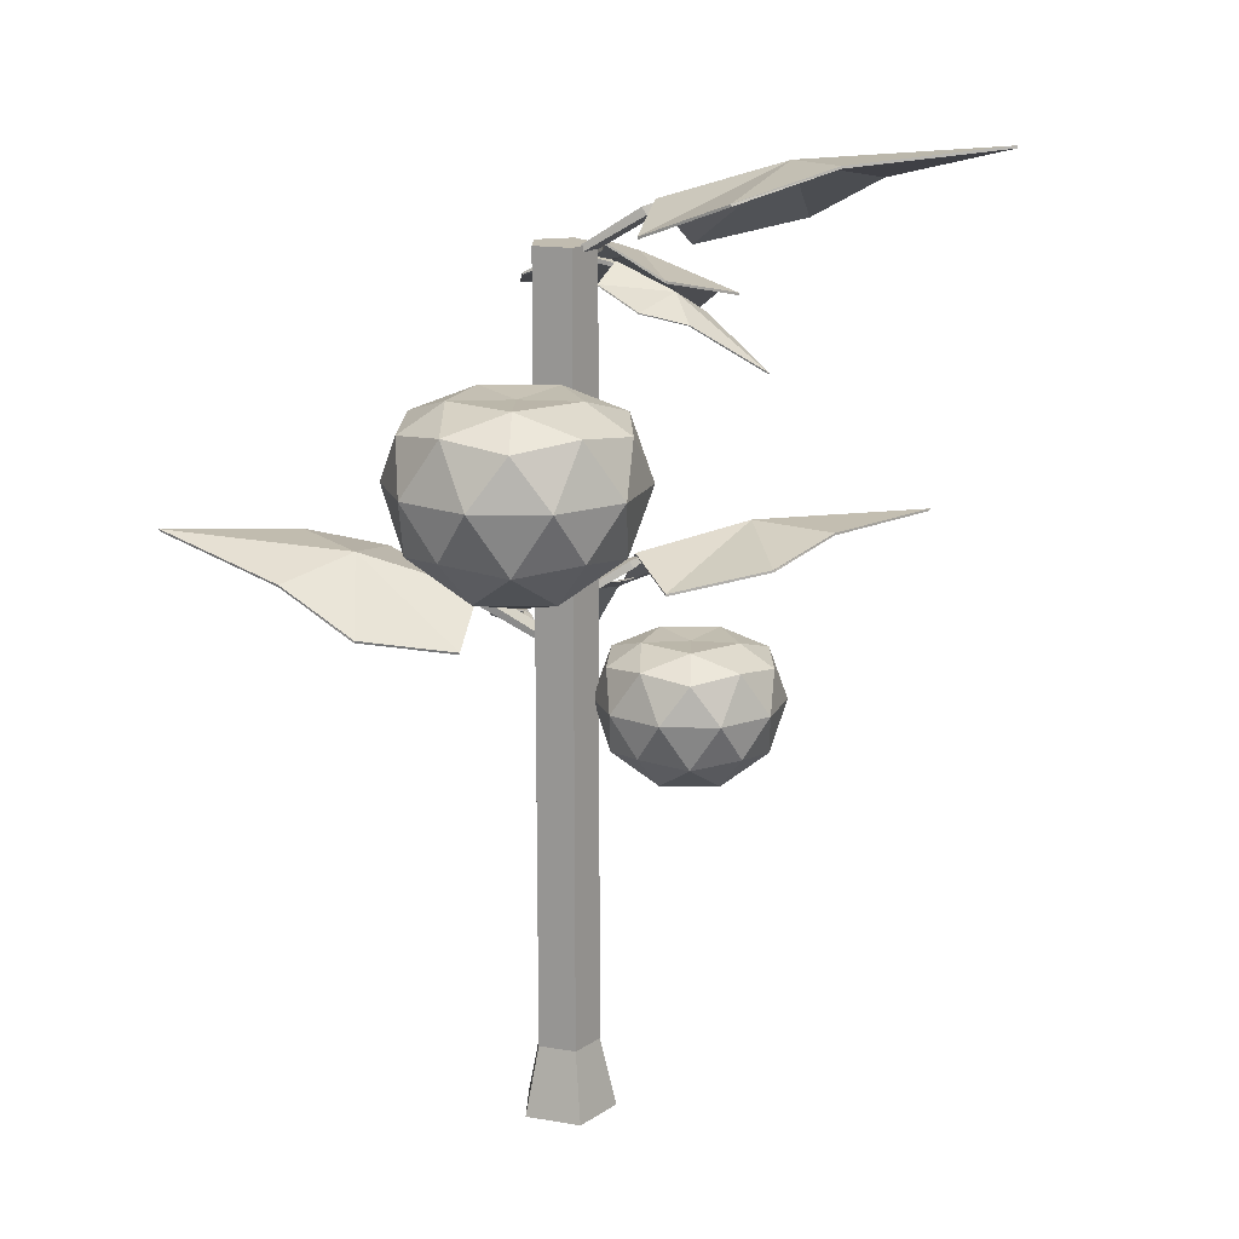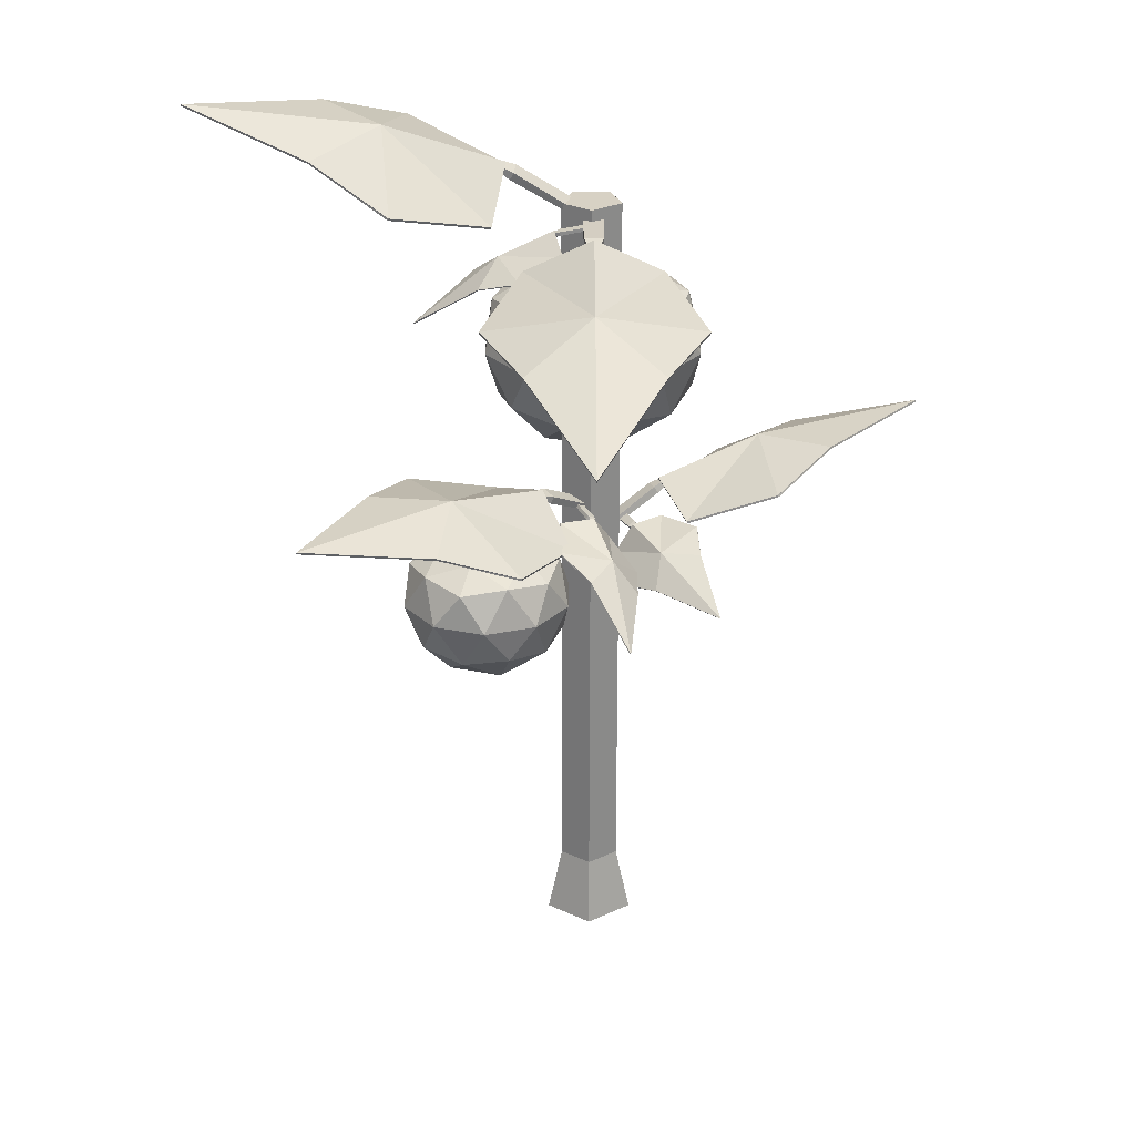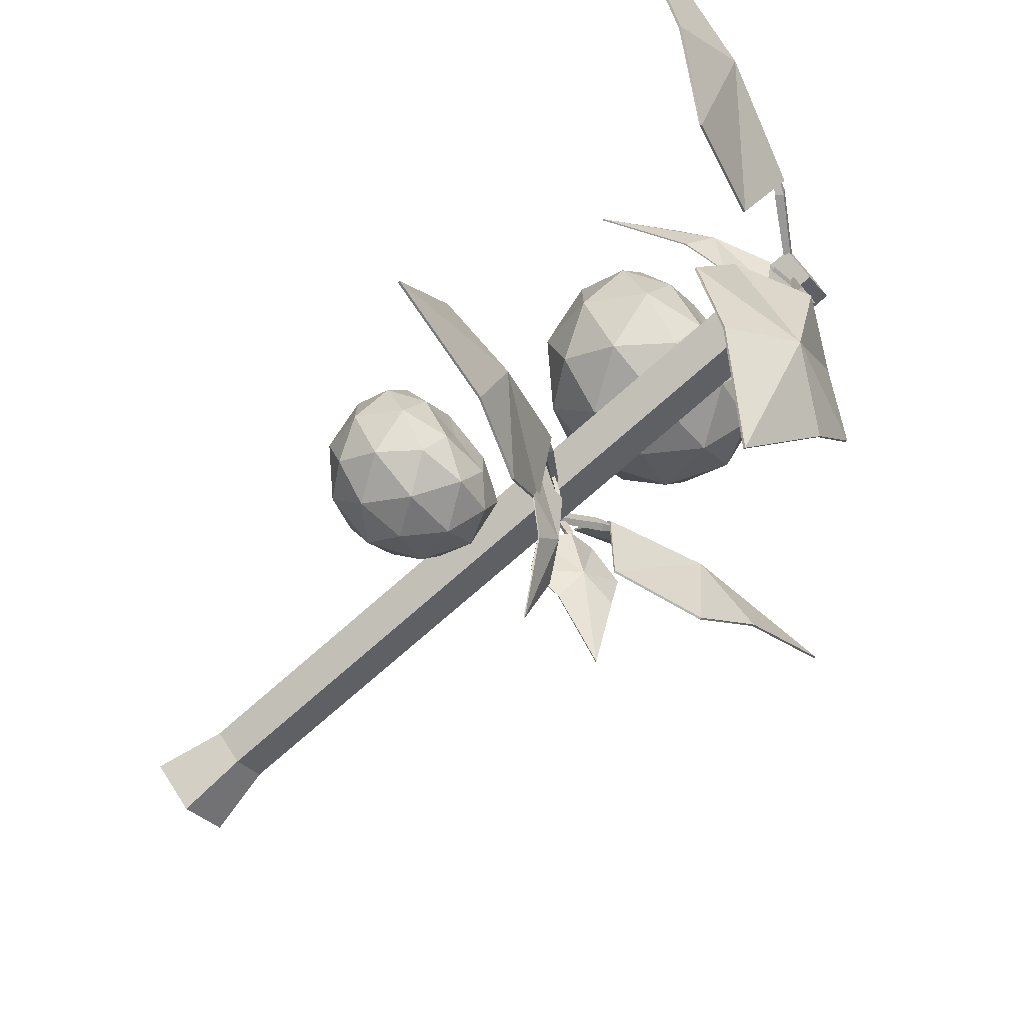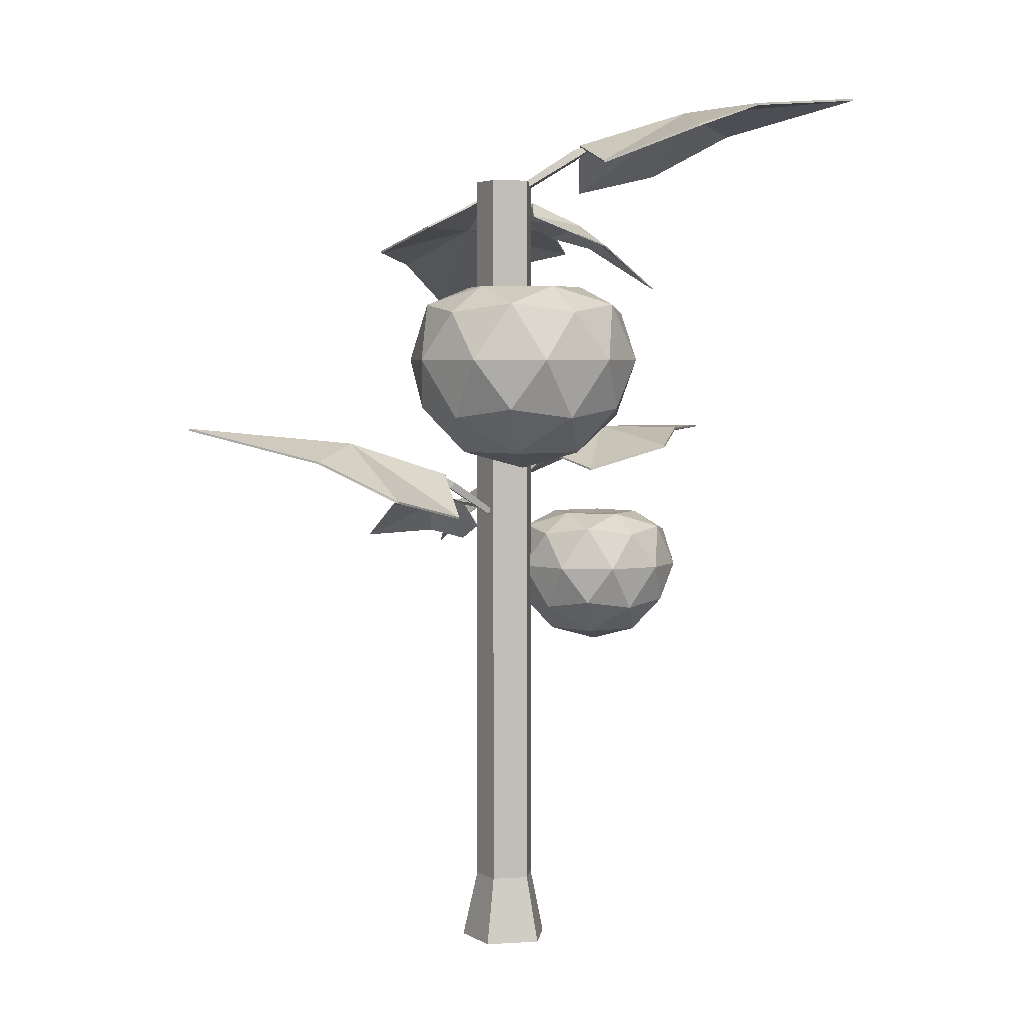
<metadata>
{"format":"obj","ext":"obj","renderer":"f3d","projection":"perspective","resolution":1024,"background":"white","views":[{"elev":16.4,"azim":19.4,"up":"+Y"},{"elev":27.1,"azim":-180.0,"up":"+Y"},{"elev":-74.8,"azim":131.3,"up":"+Z"},{"elev":3.9,"azim":-11.4,"up":"+Y"}]}
</metadata>
<code>
o TomatoPlant_Stage_02_Cylinder.038
v -0.05577 -1.269 -0.05039
v -0.05577 0.5371 -0.01627
v 0.0423 -1.269 0.02086
v 0.009855 0.5371 0.0314
v 0.004844 -1.269 0.1361
v -0.01521 0.5371 0.1085
v -0.1164 -1.269 0.1361
v -0.09632 0.5371 0.1085
v -0.1538 -1.269 0.02086
v -0.1214 0.5371 0.0314
v -0.05577 -1.118 -0.01627
v 0.009855 -1.118 0.0314
v -0.01521 -1.118 0.1085
v -0.09632 -1.118 0.1085
v -0.1214 -1.118 0.0314
v -0.06193 -0.1281 0.2826
v 0.1252 0.00948 0.4186
v -0.1334 0.00948 0.5026
v -0.2932 0.009481 0.2826
v -0.1334 0.00948 0.06262
v 0.1252 0.00948 0.1466
v 0.009541 0.2234 0.5026
v -0.2491 0.2234 0.4186
v -0.2491 0.2234 0.1466
v 0.009541 0.2234 0.06262
v 0.1694 0.2233 0.2826
v -0.06193 0.2769 0.2826
v -0.1039 -0.09055 0.4119
v 0.04806 -0.09055 0.3625
v 0.006045 -0.009834 0.4918
v 0.158 -0.009833 0.2826
v 0.04806 -0.09055 0.2027
v -0.1979 -0.09055 0.2826
v -0.2399 -0.009834 0.4119
v -0.1039 -0.09055 0.1533
v -0.2399 -0.009834 0.1533
v 0.006045 -0.009834 0.07338
v 0.184 0.1179 0.3625
v 0.184 0.1179 0.2027
v -0.06193 0.1179 0.5412
v 0.09007 0.1179 0.4918
v -0.3079 0.1179 0.3625
v -0.2139 0.1179 0.4918
v -0.2139 0.1179 0.07338
v -0.3079 0.1179 0.2027
v 0.09007 0.1179 0.07338
v -0.06193 0.1179 0.02399
v 0.116 0.2415 0.4119
v -0.1299 0.2415 0.4918
v -0.2819 0.2415 0.2826
v -0.1299 0.2415 0.07338
v 0.116 0.2415 0.1533
v -0.01992 0.2829 0.4119
v 0.07402 0.2829 0.2826
v -0.1719 0.2829 0.3625
v -0.1719 0.2829 0.2027
v -0.01992 0.2829 0.1533
v -0.08324 0.4966 0.02337
v -0.08324 0.5103 0.02838
v -0.03587 0.4966 0.02337
v -0.03587 0.5103 0.02838
v -0.05955 0.5007 -0.2084
v -0.08091 0.4962 -0.1276
v -0.08091 0.515 -0.1266
v -0.0382 0.4962 -0.1276
v -0.0382 0.515 -0.1266
v -0.2038 0.3639 -0.5274
v -0.2038 0.368 -0.5304
v 0.08465 0.3639 -0.5274
v 0.08465 0.368 -0.5304
v -0.05955 0.2644 -0.797
v -0.05955 0.2686 -0.8
v -0.2967 0.3856 -0.3414
v -0.2967 0.3906 -0.3426
v 0.1776 0.3856 -0.3414
v 0.1776 0.3906 -0.3426
v -0.05955 0.453 -0.4185
v -0.05955 0.448 -0.4173
v -0.2105 0.4378 -0.1311
v -0.2105 0.4428 -0.1324
v 0.09139 0.4378 -0.1311
v 0.09139 0.4428 -0.1324
v -0.05955 0.5144 -0.1501
v -0.05955 0.5193 -0.1514
v -0.0596 0.5001 -0.03247
v -0.06075 0.507 -0.03233
v -0.05836 0.4999 -0.009732
v -0.05951 0.5068 -0.009599
v 0.05071 0.4814 -0.02726
v 0.01166 0.4866 -0.03536
v 0.01285 0.4955 -0.03533
v 0.01277 0.4863 -0.01486
v 0.01396 0.4953 -0.01484
v 0.1853 0.3892 -0.1049
v 0.187 0.3909 -0.105
v 0.1928 0.3878 0.03347
v 0.1946 0.3895 0.03339
v 0.3288 0.2895 -0.04435
v 0.3309 0.2915 -0.04445
v 0.09703 0.4164 -0.1446
v 0.09806 0.4187 -0.1446
v 0.1094 0.4141 0.08302
v 0.1104 0.4163 0.08299
v 0.1456 0.4403 -0.03284
v 0.1446 0.438 -0.03281
v 0.004736 0.4593 -0.09765
v 0.005762 0.4615 -0.09768
v 0.01262 0.4578 0.04724
v 0.01365 0.46 0.04721
v 0.02443 0.493 -0.02571
v 0.02546 0.4953 -0.02574
v -0.008824 0.5137 0.03031
v -0.02022 0.5226 0.02843
v -0.01024 0.5218 0.07696
v -0.02163 0.5307 0.07508
v 0.186 0.6412 0.03815
v 0.1201 0.592 0.02301
v 0.1095 0.6072 0.02005
v 0.1188 0.5993 0.06507
v 0.1082 0.6145 0.06211
v 0.5337 0.6672 -0.1022
v 0.5341 0.6722 -0.1031
v 0.5251 0.7165 0.1818
v 0.5255 0.7215 0.181
v 0.8112 0.7482 0.03859
v 0.8116 0.7532 0.03772
v 0.3665 0.5732 -0.1853
v 0.365 0.578 -0.1862
v 0.3523 0.6542 0.2818
v 0.3508 0.659 0.2809
v 0.3901 0.7102 0.03239
v 0.3916 0.7053 0.03327
v 0.1574 0.5227 -0.09542
v 0.1559 0.5275 -0.0963
v 0.1484 0.5743 0.2019
v 0.1469 0.5791 0.201
v 0.1292 0.6225 0.03968
v 0.1277 0.6273 0.03879
v -0.03116 -0.1674 0.008599
v -0.03317 -0.1614 0.01115
v -0.01402 -0.1574 -0.001618
v -0.01603 -0.1514 0.000933
v -0.07094 -0.1783 -0.09323
v -0.06114 -0.1786 -0.05502
v -0.0651 -0.1707 -0.05397
v -0.04569 -0.1695 -0.06424
v -0.04965 -0.1617 -0.06318
v -0.158 -0.2897 -0.2
v -0.1596 -0.2882 -0.2011
v -0.05364 -0.2287 -0.2622
v -0.05518 -0.2272 -0.2633
v -0.1391 -0.3455 -0.3716
v -0.141 -0.3437 -0.373
v -0.1584 -0.2863 -0.1015
v -0.1598 -0.2843 -0.1019
v 0.01325 -0.1859 -0.2038
v 0.01189 -0.184 -0.2042
v -0.1034 -0.214 -0.1826
v -0.102 -0.216 -0.1823
v -0.09577 -0.2305 -0.03049
v -0.09713 -0.2285 -0.03084
v 0.01349 -0.1666 -0.09561
v 0.01213 -0.1646 -0.09596
v -0.06205 -0.1682 -0.06842
v -0.06341 -0.1663 -0.06877
v -0.06181 -0.1858 0.01156
v -0.0704 -0.1765 0.01597
v -0.03584 -0.1783 0.04601
v -0.04442 -0.1689 0.05042
v 0.09545 -0.08995 -0.1003
v 0.03468 -0.128 -0.07121
v 0.02658 -0.1129 -0.06843
v 0.0581 -0.1211 -0.04016
v 0.05 -0.106 -0.03738
v 0.2716 -0.104 -0.3996
v 0.2718 -0.09939 -0.4008
v 0.4297 -0.05778 -0.1899
v 0.43 -0.05319 -0.1911
v 0.5599 -0.05984 -0.4572
v 0.5602 -0.05524 -0.4584
v 0.09489 -0.1721 -0.3607
v 0.09368 -0.1675 -0.3608
v 0.355 -0.09615 -0.01577
v 0.3538 -0.09155 -0.01588
v 0.2467 -0.04888 -0.2234
v 0.2479 -0.05347 -0.2233
v -0.01095 -0.1957 -0.1743
v -0.01215 -0.1911 -0.1744
v 0.1546 -0.1473 0.04524
v 0.1534 -0.1427 0.04514
v 0.05333 -0.101 -0.06612
v 0.05213 -0.09638 -0.06622
v -0.08942 -0.2553 0.08494
v -0.07882 -0.2471 0.08361
v -0.1004 -0.2478 0.0432
v -0.08983 -0.2396 0.04188
v -0.2643 -0.1373 0.1292
v -0.2018 -0.1828 0.1253
v -0.1916 -0.1688 0.1251
v -0.2117 -0.1761 0.0877
v -0.2015 -0.1621 0.08752
v -0.5356 -0.1133 0.3451
v -0.5357 -0.1086 0.346
v -0.6027 -0.06773 0.09102
v -0.6028 -0.06306 0.09189
v -0.8186 -0.03841 0.2933
v -0.8188 -0.03374 0.2941
v -0.3655 -0.2003 0.3749
v -0.3639 -0.1958 0.3752
v -0.4758 -0.1253 -0.04301
v -0.4742 -0.1209 -0.04263
v -0.4437 -0.07357 0.188
v -0.4453 -0.07803 0.1876
v -0.2038 -0.247 0.2401
v -0.2022 -0.2425 0.2405
v -0.2739 -0.1992 -0.02585
v -0.2723 -0.1948 -0.02547
v -0.2143 -0.1546 0.1129
v -0.2127 -0.1502 0.1133
v -0.1344 -0.2221 0.07982
v -0.1306 -0.217 0.08084
v -0.118 -0.2329 0.07234
v -0.1142 -0.2278 0.07336
v -0.1657 -0.2216 -0.01894
v -0.16 -0.2199 0.01777
v -0.1557 -0.2128 0.01677
v -0.1452 -0.2297 0.01103
v -0.1409 -0.2226 0.01003
v -0.3009 -0.2346 -0.1162
v -0.3005 -0.2329 -0.1177
v -0.201 -0.3008 -0.1618
v -0.2006 -0.2992 -0.1633
v -0.3398 -0.3183 -0.2603
v -0.3393 -0.3163 -0.2621
v -0.296 -0.2085 -0.02716
v -0.2951 -0.2065 -0.02804
v -0.1317 -0.3174 -0.1021
v -0.1309 -0.3155 -0.1029
v -0.2126 -0.2358 -0.1012
v -0.2135 -0.2378 -0.1003
v -0.2182 -0.2123 0.04122
v -0.2173 -0.2104 0.04034
v -0.1137 -0.2817 -0.006458
v -0.1128 -0.2797 -0.00734
v -0.1526 -0.2175 0.003845
v -0.1517 -0.2156 0.002964
v 0.1804 -0.5627 -0.03159
v 0.3219 -0.4587 0.07121
v 0.1264 -0.4587 0.1348
v 0.005498 -0.4587 -0.03159
v 0.1264 -0.4587 -0.1979
v 0.3219 -0.4587 -0.1344
v 0.2344 -0.297 0.1348
v 0.0389 -0.297 0.07121
v 0.0389 -0.297 -0.1344
v 0.2344 -0.297 -0.1979
v 0.3553 -0.297 -0.03159
v 0.1804 -0.2565 -0.03159
v 0.1486 -0.5343 0.06618
v 0.2636 -0.5343 0.02884
v 0.2318 -0.4733 0.1266
v 0.3467 -0.4733 -0.03159
v 0.2636 -0.5343 -0.09201
v 0.07759 -0.5343 -0.03159
v 0.04583 -0.4733 0.06618
v 0.1486 -0.5343 -0.1294
v 0.04583 -0.4733 -0.1294
v 0.2318 -0.4733 -0.1898
v 0.3664 -0.3767 0.02884
v 0.3664 -0.3767 -0.09202
v 0.1804 -0.3767 0.164
v 0.2953 -0.3767 0.1266
v -0.005576 -0.3767 0.02884
v 0.06546 -0.3767 0.1266
v 0.06546 -0.3767 -0.1898
v -0.005576 -0.3767 -0.09202
v 0.2953 -0.3767 -0.1898
v 0.1804 -0.3767 -0.2271
v 0.315 -0.2833 0.06618
v 0.129 -0.2833 0.1266
v 0.01406 -0.2833 -0.03159
v 0.129 -0.2833 -0.1898
v 0.315 -0.2833 -0.1294
v 0.2122 -0.252 0.06618
v 0.2832 -0.252 -0.03159
v 0.09723 -0.252 0.02884
v 0.09723 -0.252 -0.09201
v 0.2122 -0.252 -0.1294
f 16 29 28
f 17 29 31
f 16 28 33
f 16 33 35
f 16 35 32
f 17 31 38
f 18 30 40
f 19 34 42
f 20 36 44
f 21 37 46
f 17 38 41
f 18 40 43
f 19 42 45
f 20 44 47
f 21 46 39
f 22 48 53
f 23 49 55
f 24 50 56
f 25 51 57
f 26 52 54
f 54 57 27
f 54 52 57
f 52 25 57
f 57 56 27
f 57 51 56
f 51 24 56
f 56 55 27
f 56 50 55
f 50 23 55
f 55 53 27
f 55 49 53
f 49 22 53
f 53 54 27
f 53 48 54
f 48 26 54
f 39 52 26
f 39 46 52
f 46 25 52
f 47 51 25
f 47 44 51
f 44 24 51
f 45 50 24
f 45 42 50
f 42 23 50
f 43 49 23
f 43 40 49
f 40 22 49
f 41 48 22
f 41 38 48
f 38 26 48
f 46 47 25
f 46 37 47
f 37 20 47
f 44 45 24
f 44 36 45
f 36 19 45
f 42 43 23
f 42 34 43
f 34 18 43
f 40 41 22
f 40 30 41
f 30 17 41
f 38 39 26
f 38 31 39
f 31 21 39
f 32 37 21
f 32 35 37
f 35 20 37
f 35 36 20
f 35 33 36
f 33 19 36
f 33 34 19
f 33 28 34
f 28 18 34
f 31 32 21
f 31 29 32
f 29 16 32
f 28 30 18
f 28 29 30
f 29 17 30
f 247 260 259
f 248 260 262
f 247 259 264
f 247 264 266
f 247 266 263
f 248 262 269
f 249 261 271
f 250 265 273
f 251 267 275
f 252 268 277
f 248 269 272
f 249 271 274
f 250 273 276
f 251 275 278
f 252 277 270
f 253 279 284
f 254 280 286
f 255 281 287
f 256 282 288
f 257 283 285
f 285 288 258
f 285 283 288
f 283 256 288
f 288 287 258
f 288 282 287
f 282 255 287
f 287 286 258
f 287 281 286
f 281 254 286
f 286 284 258
f 286 280 284
f 280 253 284
f 284 285 258
f 284 279 285
f 279 257 285
f 270 283 257
f 270 277 283
f 277 256 283
f 278 282 256
f 278 275 282
f 275 255 282
f 276 281 255
f 276 273 281
f 273 254 281
f 274 280 254
f 274 271 280
f 271 253 280
f 272 279 253
f 272 269 279
f 269 257 279
f 277 278 256
f 277 268 278
f 268 251 278
f 275 276 255
f 275 267 276
f 267 250 276
f 273 274 254
f 273 265 274
f 265 249 274
f 271 272 253
f 271 261 272
f 261 248 272
f 269 270 257
f 269 262 270
f 262 252 270
f 263 268 252
f 263 266 268
f 266 251 268
f 266 267 251
f 266 264 267
f 264 250 267
f 264 265 250
f 264 259 265
f 259 249 265
f 262 263 252
f 262 260 263
f 260 247 263
f 259 261 249
f 259 260 261
f 260 248 261
f 2 12 11
f 4 13 12
f 6 14 13
f 2 8 6
f 8 15 14
f 10 11 15
f 3 7 9
f 15 1 9
f 14 9 7
f 5 14 7
f 3 13 5
f 11 3 1
f 63 64 62
f 66 60 65
f 61 58 60
f 65 58 63
f 66 59 61
f 62 64 66
f 62 65 63
f 62 66 65
f 58 64 63
f 73 80 74
f 71 70 69
f 78 81 83
f 80 77 74
f 78 79 73
f 77 82 76
f 76 81 75
f 68 71 67
f 77 70 72
f 68 77 72
f 69 78 71
f 76 69 70
f 74 67 73
f 83 80 79
f 82 83 81
f 78 67 71
f 90 91 89
f 93 87 92
f 87 86 85
f 92 85 90
f 93 86 88
f 89 91 93
f 89 92 90
f 89 93 92
f 85 91 90
f 101 106 107
f 98 97 96
f 105 108 110
f 107 104 101
f 105 106 100
f 104 109 103
f 109 102 103
f 95 98 94
f 104 97 99
f 95 104 99
f 96 105 98
f 103 96 97
f 101 94 100
f 110 107 106
f 109 110 108
f 105 94 98
f 117 118 116
f 120 114 119
f 114 113 112
f 119 112 117
f 120 113 115
f 116 118 120
f 116 119 117
f 116 120 119
f 112 118 117
f 128 133 134
f 125 124 123
f 132 135 137
f 134 131 128
f 132 133 127
f 131 136 130
f 130 135 129
f 122 125 121
f 131 124 126
f 122 131 126
f 123 132 125
f 130 123 124
f 128 121 127
f 137 134 133
f 136 137 135
f 132 121 125
f 144 145 143
f 147 141 146
f 141 140 139
f 146 139 144
f 147 140 142
f 143 145 147
f 143 146 144
f 143 147 146
f 139 145 144
f 155 160 161
f 152 151 150
f 159 162 164
f 161 158 155
f 159 160 154
f 158 163 157
f 163 156 157
f 149 152 148
f 158 151 153
f 149 158 153
f 150 159 152
f 157 150 151
f 155 148 154
f 164 161 160
f 163 164 162
f 159 148 152
f 171 172 170
f 174 168 173
f 169 166 168
f 173 166 171
f 172 169 174
f 170 172 174
f 170 173 171
f 170 174 173
f 166 172 171
f 181 188 182
f 179 178 177
f 186 189 191
f 188 185 182
f 186 187 181
f 185 190 184
f 184 189 183
f 176 179 175
f 185 178 180
f 176 185 180
f 177 186 179
f 184 177 178
f 182 175 181
f 191 188 187
f 190 191 189
f 186 175 179
f 198 199 197
f 201 195 200
f 196 193 195
f 198 195 193
f 201 194 196
f 197 199 201
f 197 200 198
f 197 201 200
f 193 199 198
f 208 215 209
f 206 205 204
f 213 216 218
f 215 212 209
f 213 214 208
f 212 217 211
f 217 210 211
f 203 206 202
f 212 205 207
f 203 212 207
f 204 213 206
f 211 204 205
f 209 202 208
f 218 215 214
f 217 218 216
f 213 202 206
f 225 226 224
f 228 222 227
f 222 221 220
f 225 222 220
f 226 223 228
f 224 226 228
f 224 227 225
f 224 228 227
f 220 226 225
f 236 241 242
f 233 232 231
f 240 243 245
f 242 239 236
f 240 241 235
f 239 244 238
f 238 243 237
f 230 233 229
f 239 232 234
f 230 239 234
f 231 240 233
f 238 231 232
f 236 229 235
f 245 242 241
f 244 245 243
f 240 229 233
f 2 4 12
f 4 6 13
f 6 8 14
f 6 4 2
f 2 10 8
f 8 10 15
f 10 2 11
f 9 1 3
f 3 5 7
f 15 11 1
f 14 15 9
f 5 13 14
f 3 12 13
f 11 12 3
f 66 61 60
f 61 59 58
f 65 60 58
f 66 64 59
f 58 59 64
f 73 79 80
f 71 72 70
f 78 75 81
f 80 84 77
f 78 83 79
f 77 84 82
f 76 82 81
f 68 72 71
f 77 76 70
f 68 74 77
f 69 75 78
f 76 75 69
f 74 68 67
f 83 84 80
f 82 84 83
f 78 73 67
f 93 88 87
f 87 88 86
f 92 87 85
f 93 91 86
f 85 86 91
f 101 100 106
f 98 99 97
f 105 102 108
f 107 111 104
f 105 110 106
f 104 111 109
f 109 108 102
f 95 99 98
f 104 103 97
f 95 101 104
f 96 102 105
f 103 102 96
f 101 95 94
f 110 111 107
f 109 111 110
f 105 100 94
f 120 115 114
f 114 115 113
f 119 114 112
f 120 118 113
f 112 113 118
f 128 127 133
f 125 126 124
f 132 129 135
f 134 138 131
f 132 137 133
f 131 138 136
f 130 136 135
f 122 126 125
f 131 130 124
f 122 128 131
f 123 129 132
f 130 129 123
f 128 122 121
f 137 138 134
f 136 138 137
f 132 127 121
f 147 142 141
f 141 142 140
f 146 141 139
f 147 145 140
f 139 140 145
f 155 154 160
f 152 153 151
f 159 156 162
f 161 165 158
f 159 164 160
f 158 165 163
f 163 162 156
f 149 153 152
f 158 157 151
f 149 155 158
f 150 156 159
f 157 156 150
f 155 149 148
f 164 165 161
f 163 165 164
f 159 154 148
f 174 169 168
f 169 167 166
f 173 168 166
f 172 167 169
f 166 167 172
f 181 187 188
f 179 180 178
f 186 183 189
f 188 192 185
f 186 191 187
f 185 192 190
f 184 190 189
f 176 180 179
f 185 184 178
f 176 182 185
f 177 183 186
f 184 183 177
f 182 176 175
f 191 192 188
f 190 192 191
f 186 181 175
f 201 196 195
f 196 194 193
f 198 200 195
f 201 199 194
f 193 194 199
f 208 214 215
f 206 207 205
f 213 210 216
f 215 219 212
f 213 218 214
f 212 219 217
f 217 216 210
f 203 207 206
f 212 211 205
f 203 209 212
f 204 210 213
f 211 210 204
f 209 203 202
f 218 219 215
f 217 219 218
f 213 208 202
f 228 223 222
f 222 223 221
f 225 227 222
f 226 221 223
f 220 221 226
f 236 235 241
f 233 234 232
f 240 237 243
f 242 246 239
f 240 245 241
f 239 246 244
f 238 244 243
f 230 234 233
f 239 238 232
f 230 236 239
f 231 237 240
f 238 237 231
f 236 230 229
f 245 246 242
f 244 246 245
f 240 235 229

</code>
